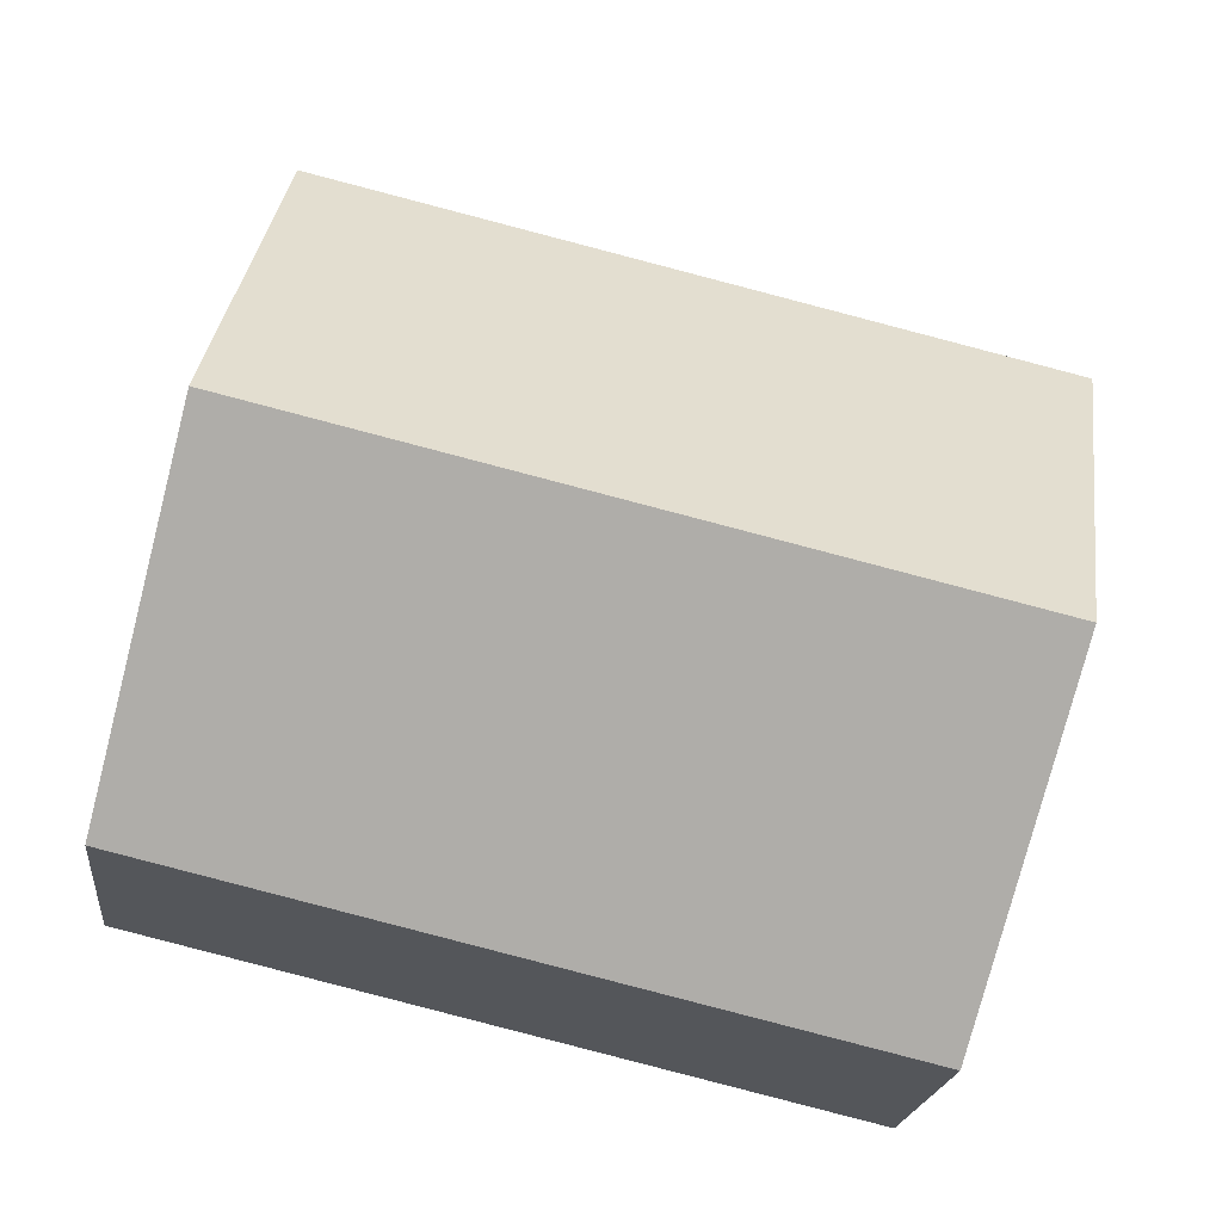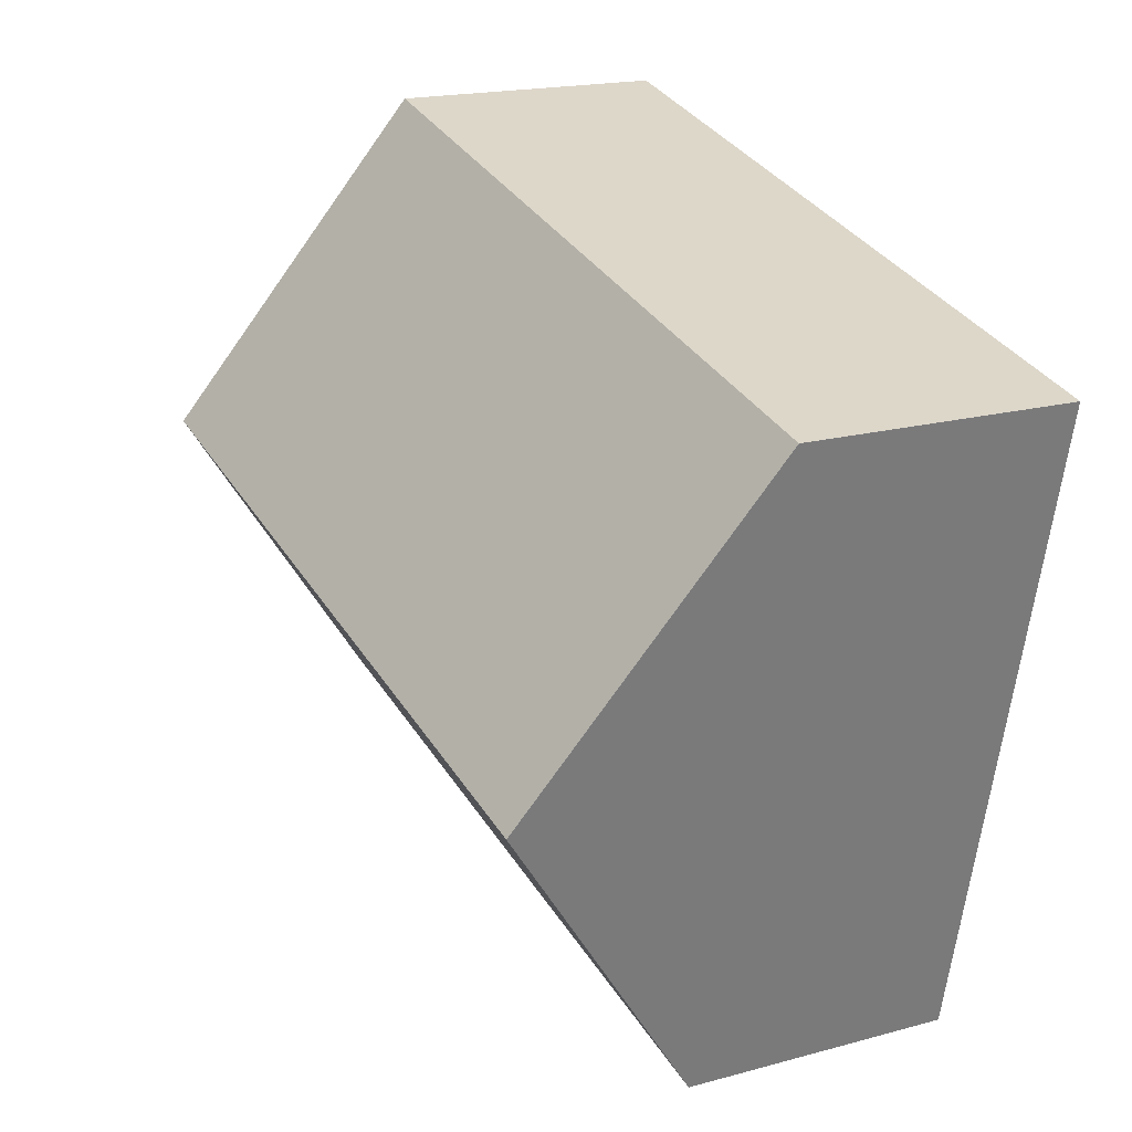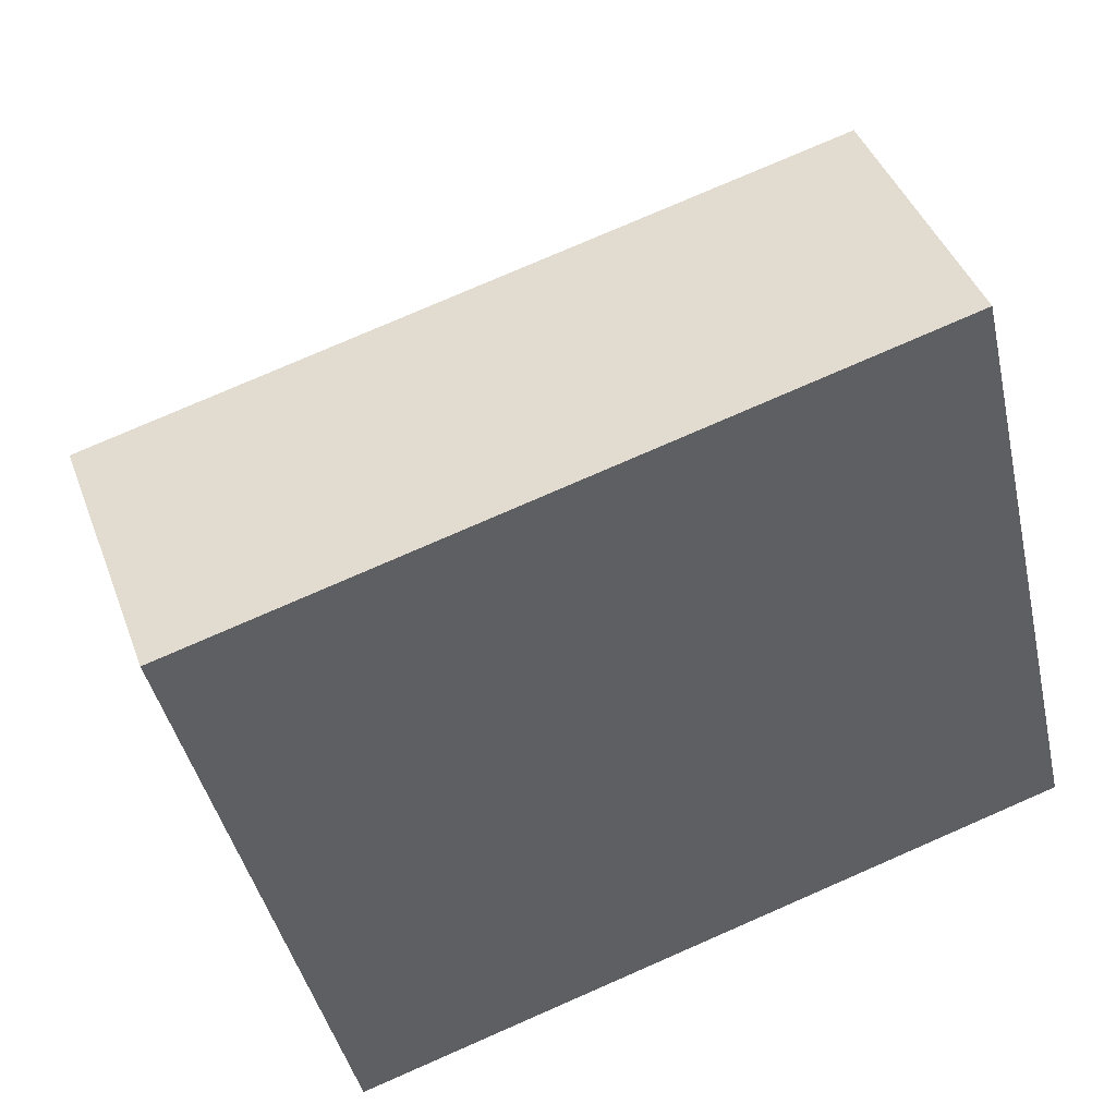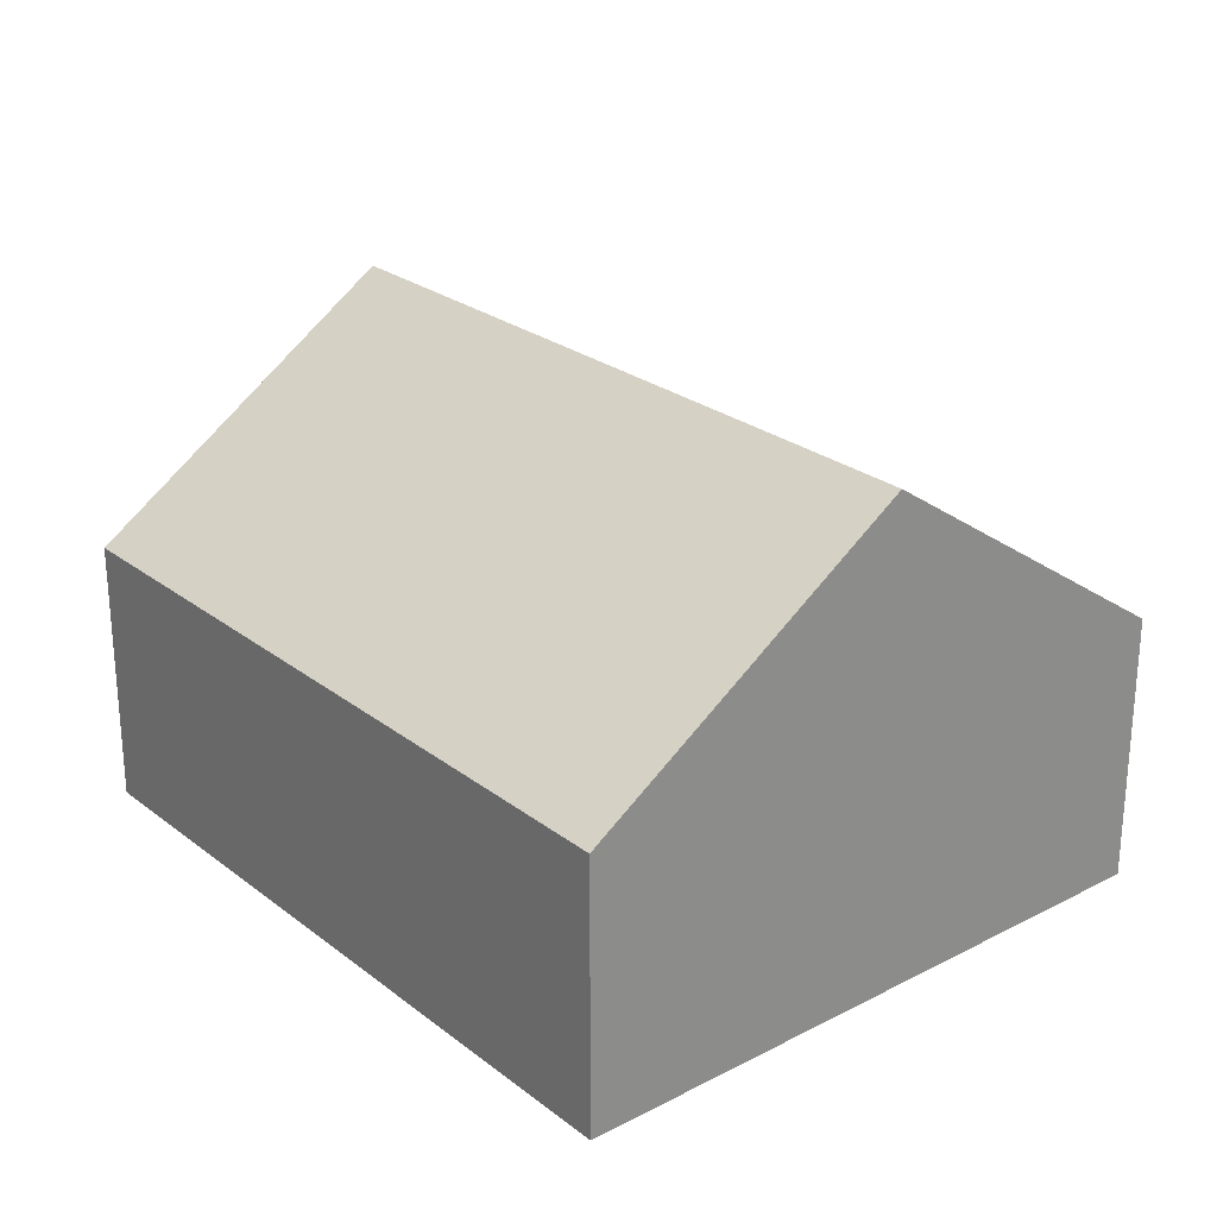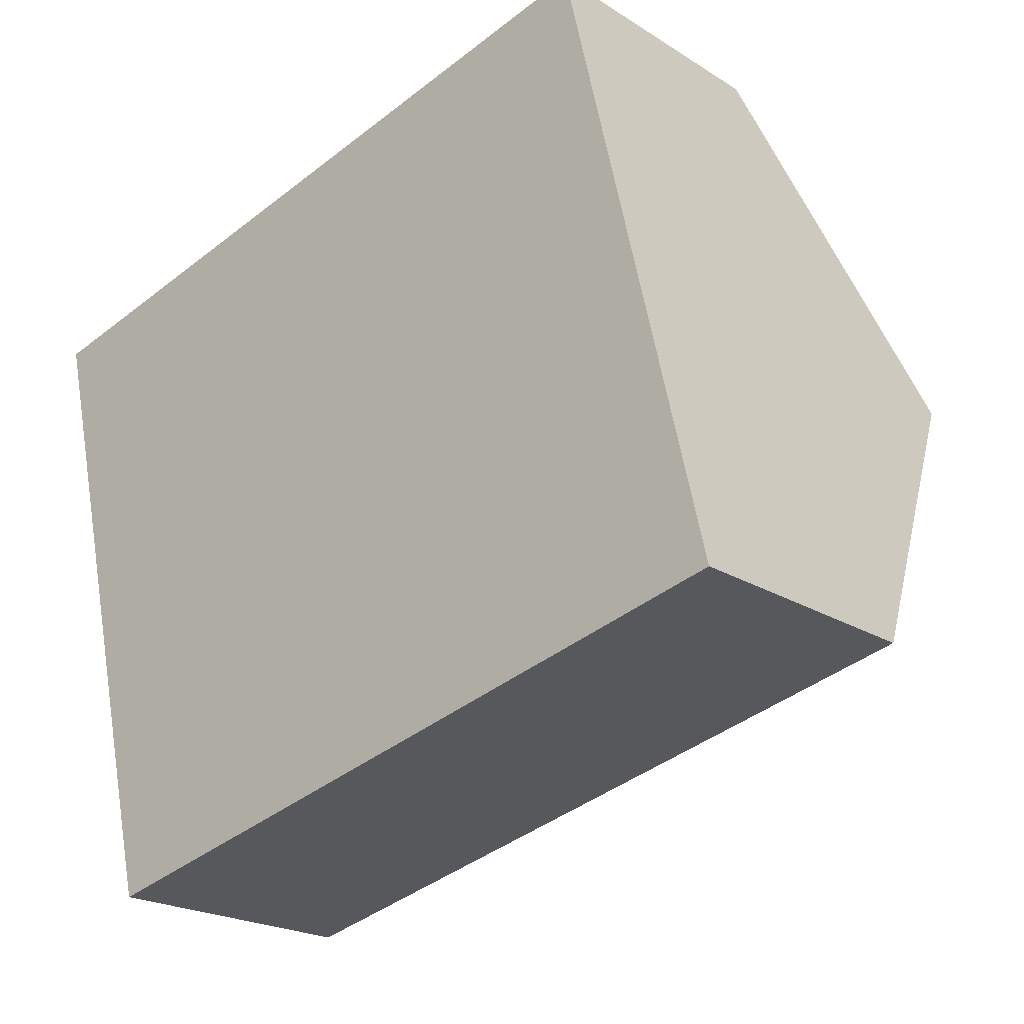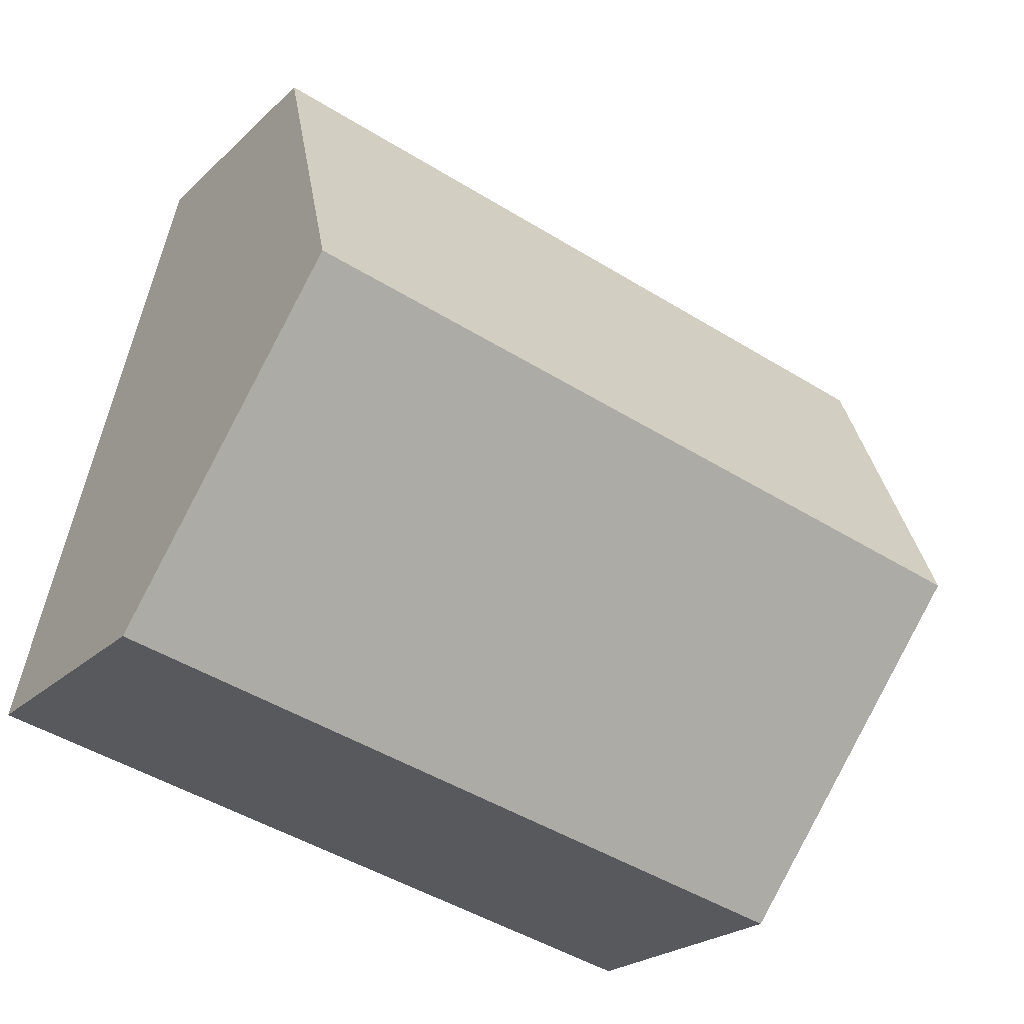
<metadata>
{"format":"obj","ext":"obj","renderer":"f3d","projection":"perspective","resolution":1024,"background":"white","views":[{"elev":-20.3,"azim":173.8,"up":"+Z"},{"elev":18.4,"azim":-117.8,"up":"+Z"},{"elev":42.8,"azim":-19.6,"up":"+Z"},{"elev":25.6,"azim":37.2,"up":"+Y"},{"elev":-21.3,"azim":41.9,"up":"+Z"},{"elev":-23.0,"azim":147.0,"up":"+Z"}]}
</metadata>
<code>
v  15.21 6.512 2.149
v  11.01 5.583 2.593
v  14.89 5.583 3.508
v  16.42 10.05 -3.021
v  1.539 10.05 -6.527
v  0 5.583 3.419e-16
v  17.95 5.583 -9.55
v  3.077 5.583 -13.05
v  14.89 -2.148e-16 3.508
v  15.21 -1.316e-16 2.149
v  16.42 1.85e-16 -3.021
v  17.95 5.848e-16 -9.55
v  3.077 7.994e-16 -13.05
v  1.539 3.997e-16 -6.527
v  0 0 0
v  11.01 -1.588e-16 2.593
g defaultobject
f 1 2 3
f 2 1 4
f 2 4 5
f 2 5 6
f 7 5 4
f 5 7 8
f 9 1 3
f 1 9 4
f 4 9 7
f 7 9 10
f 7 10 11
f 7 11 12
f 12 8 7
f 8 12 13
f 13 5 8
f 5 13 6
f 6 13 14
f 6 14 15
f 15 2 6
f 2 15 16
f 2 16 3
f 3 16 9
f 12 14 13
f 14 12 11
f 14 11 15
f 15 11 10
f 15 10 16
f 16 10 9

</code>
